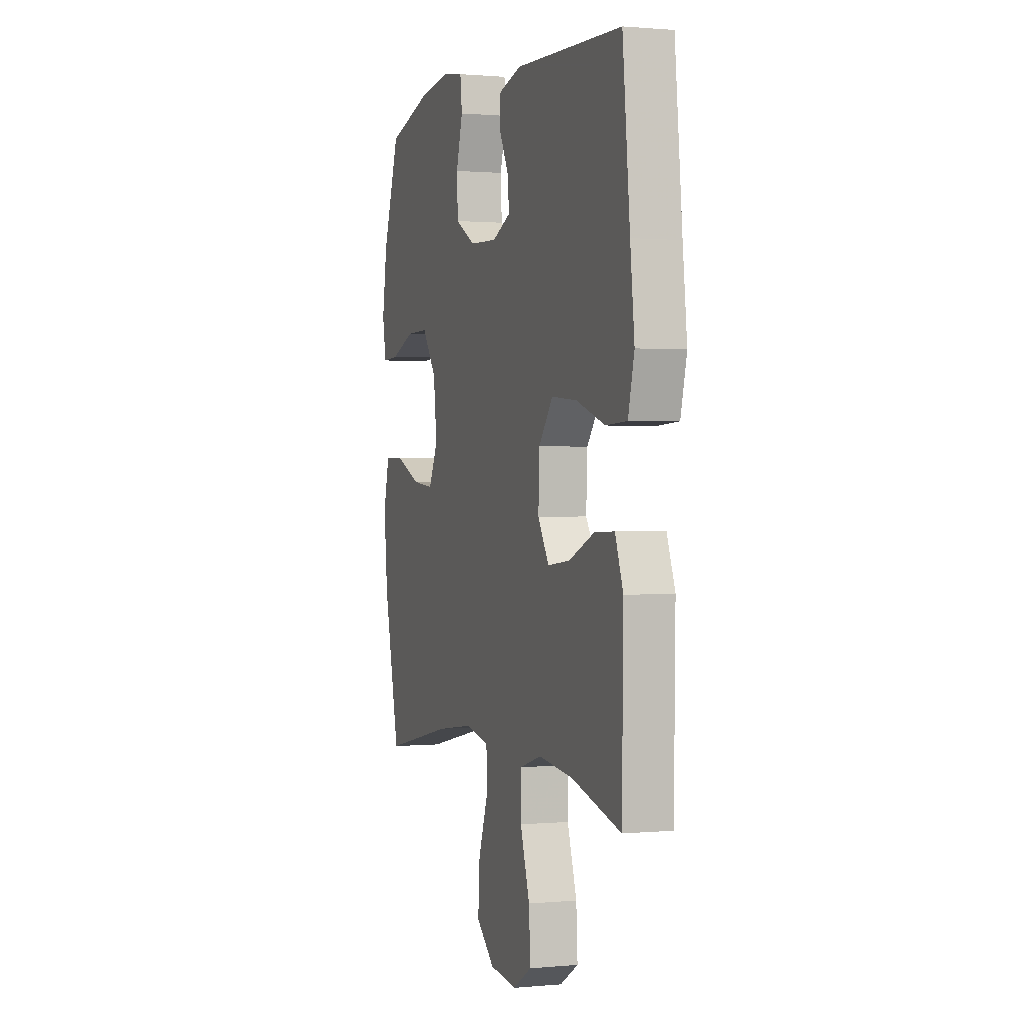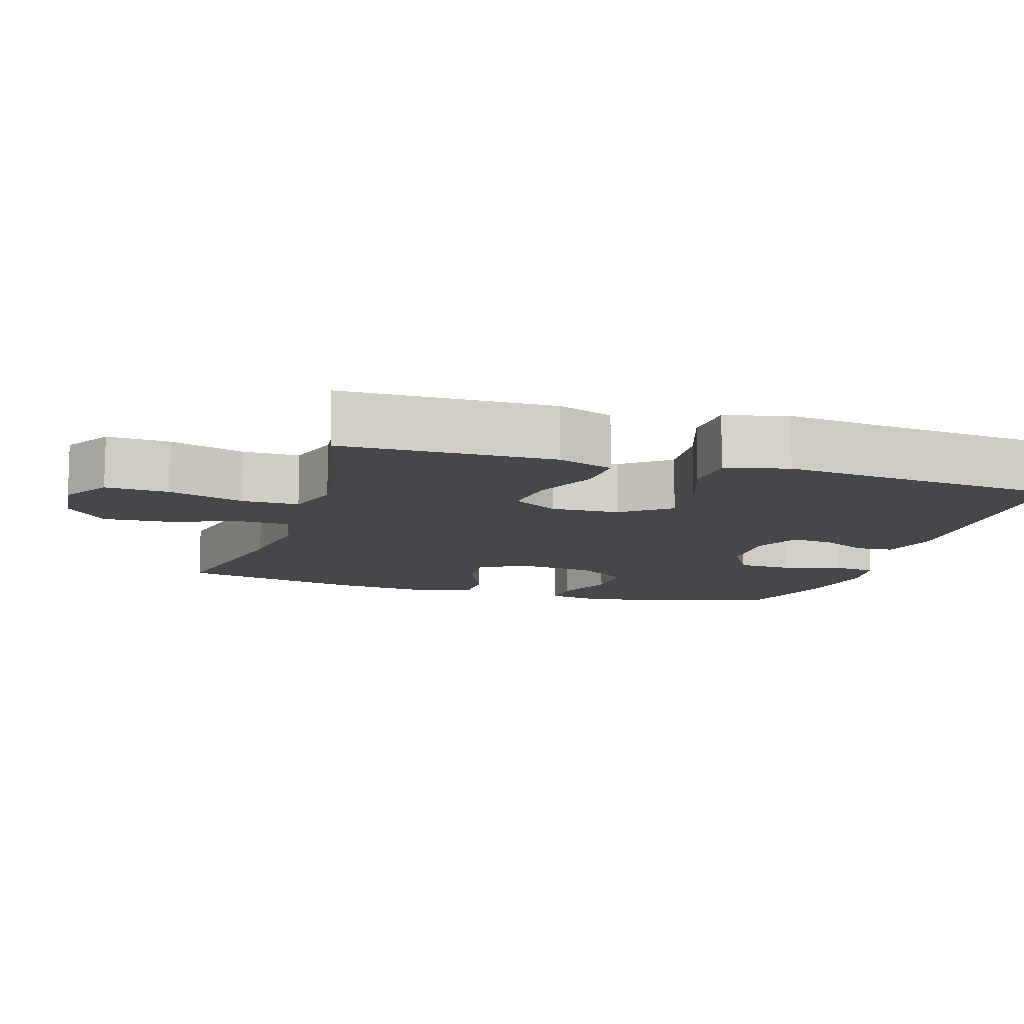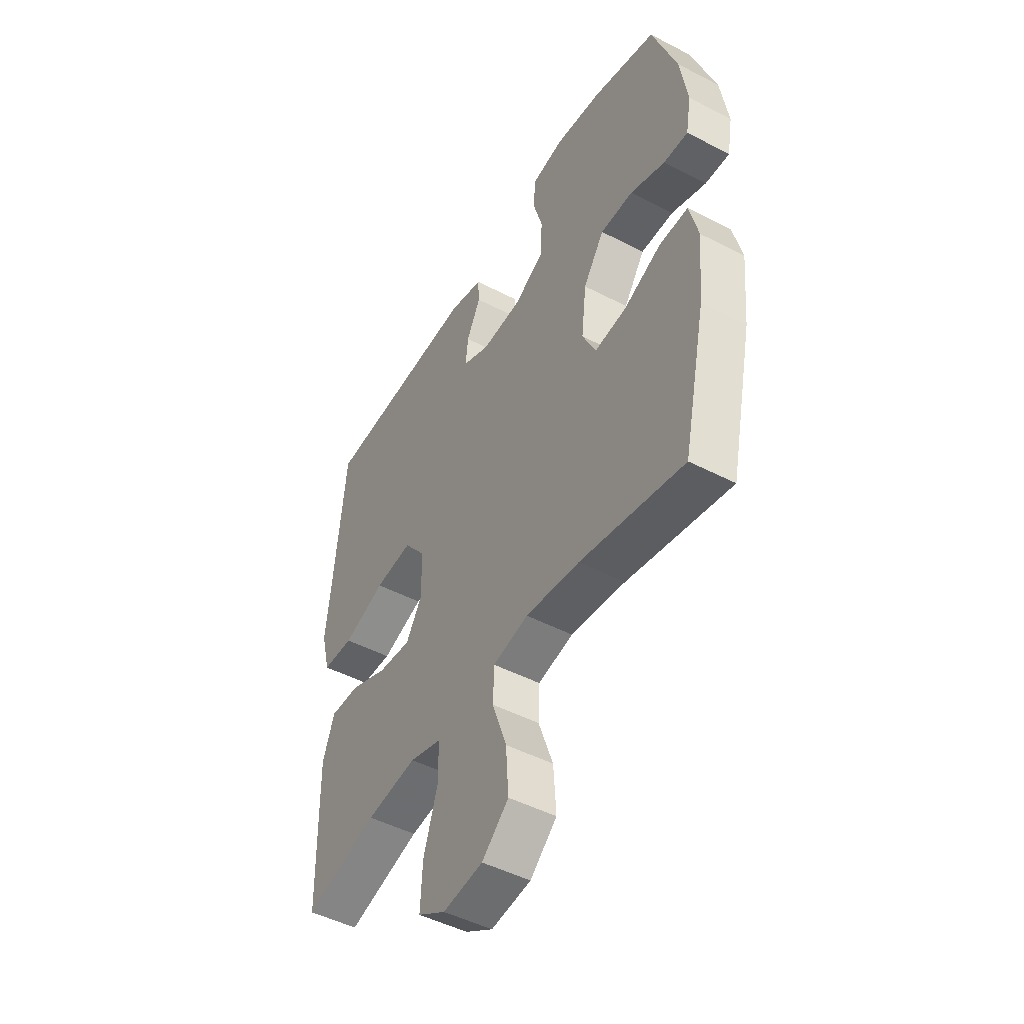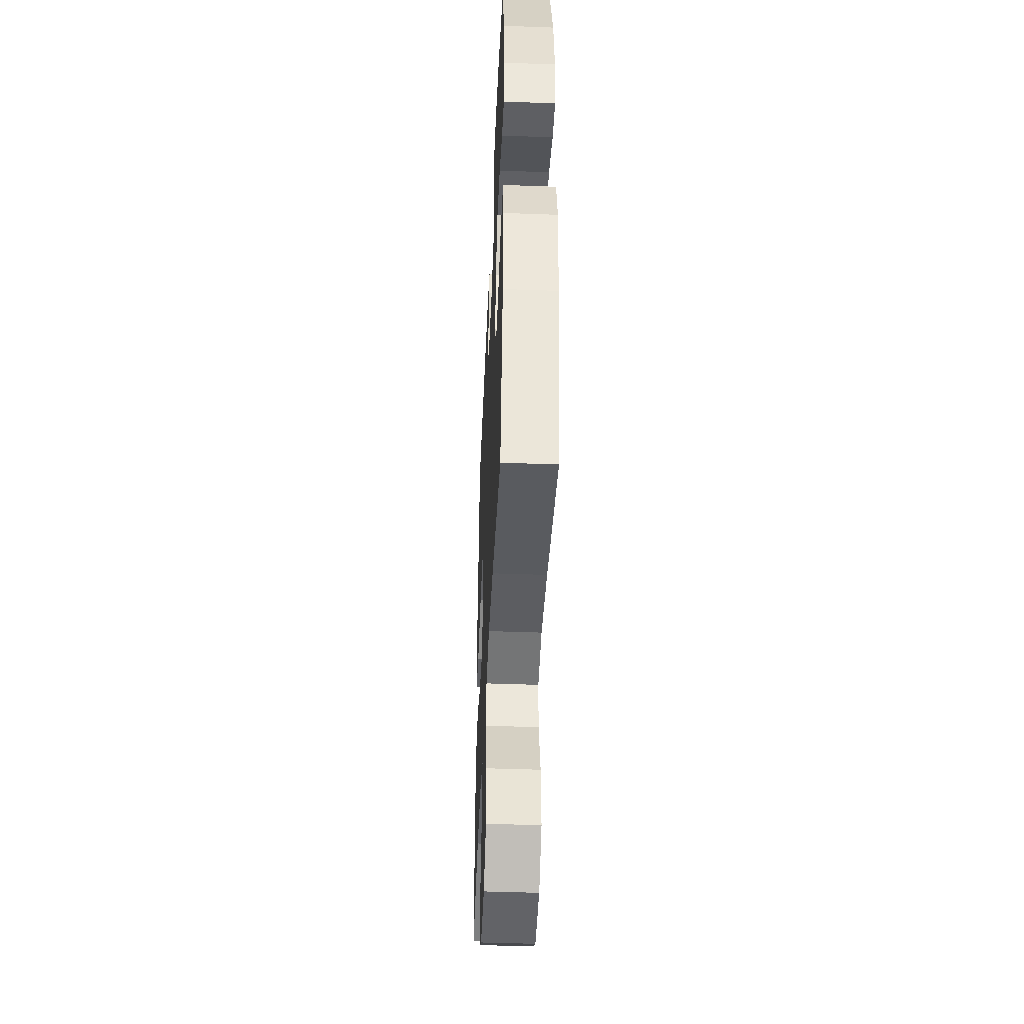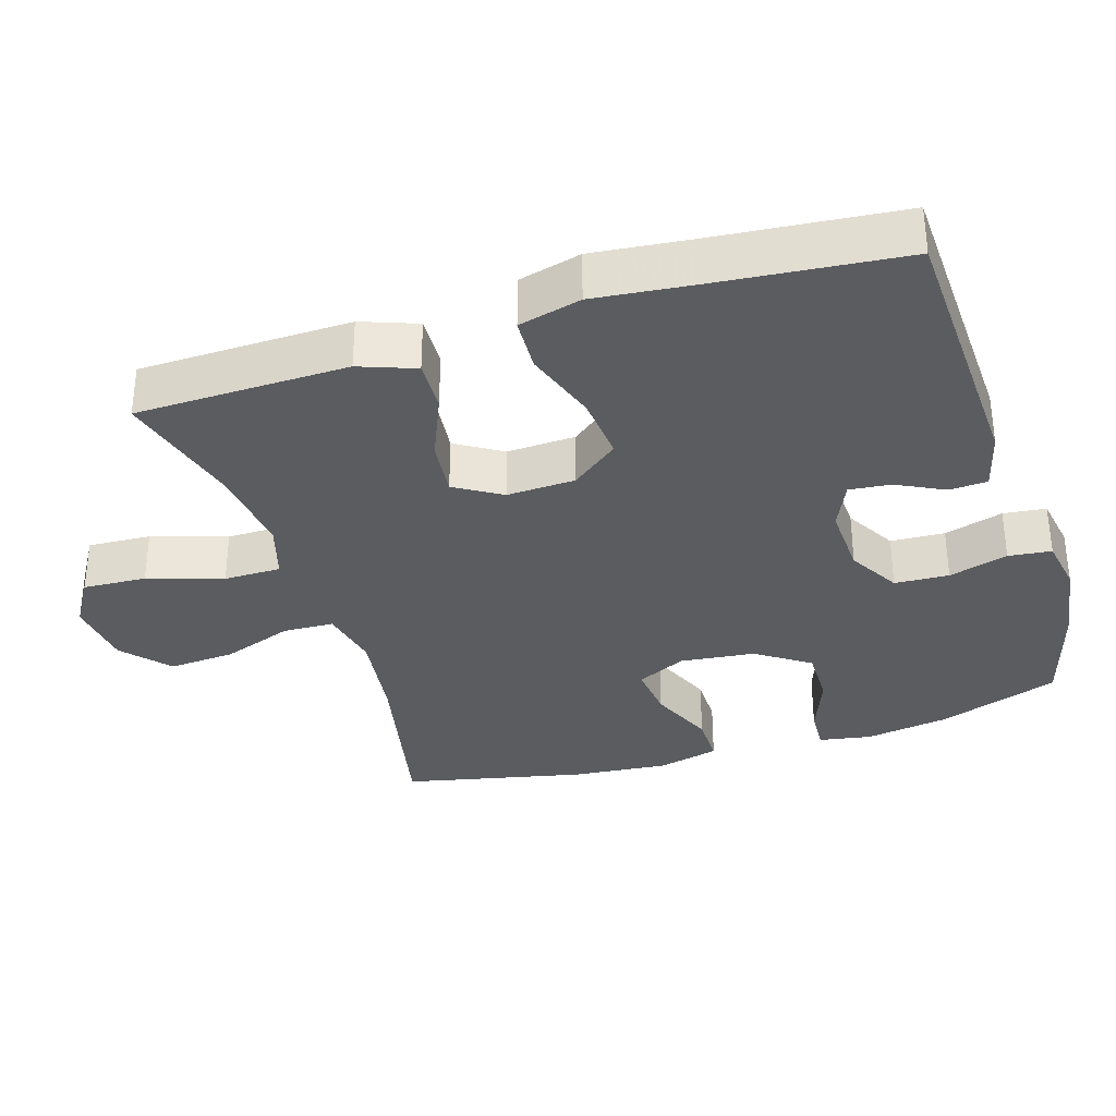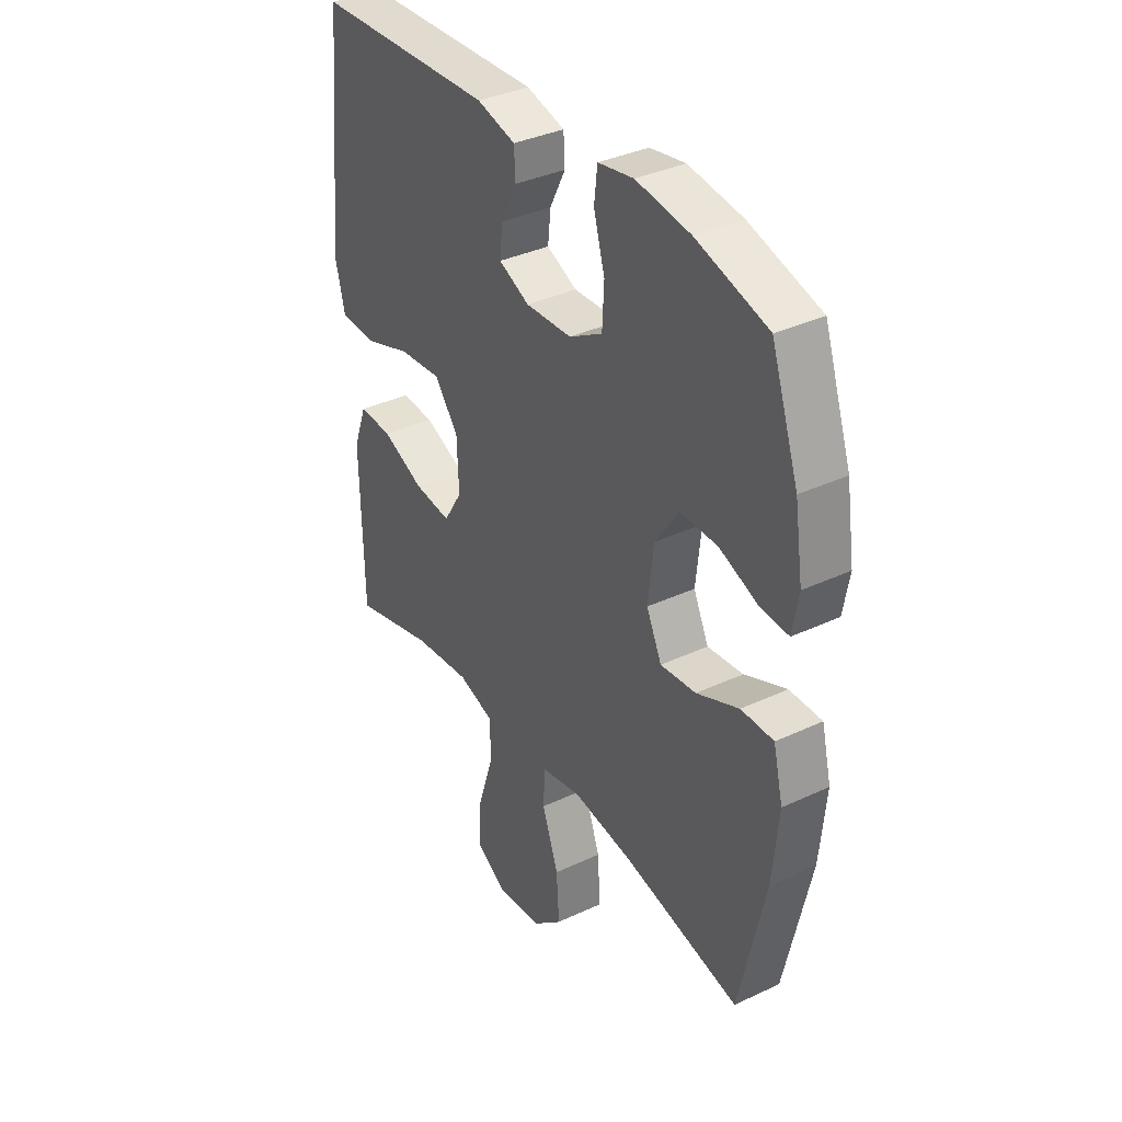
<metadata>
{"format":"obj","ext":"obj","renderer":"f3d","projection":"perspective","resolution":1024,"background":"white","views":[{"elev":0.8,"azim":-109.1,"up":"+Z"},{"elev":-11.0,"azim":-107.0,"up":"+Y"},{"elev":-48.1,"azim":59.8,"up":"+Z"},{"elev":-44.5,"azim":87.5,"up":"+Z"},{"elev":-33.8,"azim":-72.4,"up":"+Y"},{"elev":36.0,"azim":58.4,"up":"+Z"}]}
</metadata>
<code>
v 0.5 0.07 -0.5
v 0.249 0.07 -0.446
v 0.117 0.07 -0.428
v 0.031 0.07 -0.446
v 0.028 0.07 -0.517
v 0.063 0.07 -0.616
v 0.069 0.07 -0.709
v 0.004 0.07 -0.766
v -0.093 0.07 -0.777
v -0.16 0.07 -0.736
v -0.155 0.07 -0.647
v -0.121 0.07 -0.542
v -0.121 0.07 -0.462
v -0.199 0.07 -0.438
v -0.322 0.07 -0.452
v -0.5 0.07 -0.5
v -0.503 0.07 -0.327
v -0.505 0.07 -0.203
v -0.476 0.07 -0.125
v -0.404 0.07 -0.128
v -0.313 0.07 -0.167
v -0.233 0.07 -0.176
v -0.193 0.07 -0.111
v -0.197 0.07 -0.015
v -0.248 0.07 0.051
v -0.34 0.07 0.043
v -0.443 0.07 0.008
v -0.519 0.07 0.012
v -0.541 0.07 0.1
v -0.526 0.07 0.236
v -0.5 0.07 0.5
v -0.116 0.07 0.515
v -0.033 0.07 0.493
v -0.03 0.07 0.44
v -0.064 0.07 0.373
v -0.07 0.07 0.315
v -0.004 0.07 0.285
v 0.095 0.07 0.289
v 0.167 0.07 0.33
v 0.171 0.07 0.406
v 0.147 0.07 0.489
v 0.154 0.07 0.549
v 0.23 0.07 0.562
v 0.346 0.07 0.545
v 0.5 0.07 0.5
v 0.559 0.07 0.329
v 0.577 0.07 0.212
v 0.564 0.07 0.139
v 0.505 0.07 0.142
v 0.42 0.07 0.175
v 0.34 0.07 0.176
v 0.289 0.07 0.102
v 0.277 0.07 -0.003
v 0.31 0.07 -0.072
v 0.387 0.07 -0.064
v 0.478 0.07 -0.025
v 0.548 0.07 -0.025
v 0.569 0.07 -0.111
v 0.556 0.07 -0.247
v 0.5 0 -0.5
v 0.249 0 -0.446
v 0.117 0 -0.428
v 0.031 0 -0.446
v 0.028 0 -0.517
v 0.063 0 -0.616
v 0.069 0 -0.709
v 0.004 0 -0.766
v -0.093 0 -0.777
v -0.16 0 -0.736
v -0.155 0 -0.647
v -0.121 0 -0.542
v -0.121 0 -0.462
v -0.199 0 -0.438
v -0.322 0 -0.452
v -0.5 0 -0.5
v -0.503 0 -0.327
v -0.505 0 -0.203
v -0.476 0 -0.125
v -0.404 0 -0.128
v -0.313 0 -0.167
v -0.233 0 -0.176
v -0.193 0 -0.111
v -0.197 0 -0.015
v -0.248 0 0.051
v -0.34 0 0.043
v -0.443 0 0.008
v -0.519 0 0.012
v -0.541 0 0.1
v -0.526 0 0.236
v -0.5 0 0.5
v -0.116 0 0.515
v -0.033 0 0.493
v -0.03 0 0.44
v -0.064 0 0.373
v -0.07 0 0.315
v -0.004 0 0.285
v 0.095 0 0.289
v 0.167 0 0.33
v 0.171 0 0.406
v 0.147 0 0.489
v 0.154 0 0.549
v 0.23 0 0.562
v 0.346 0 0.545
v 0.5 0 0.5
v 0.559 0 0.329
v 0.577 0 0.212
v 0.564 0 0.139
v 0.505 0 0.142
v 0.42 0 0.175
v 0.34 0 0.176
v 0.289 0 0.102
v 0.277 0 -0.003
v 0.31 0 -0.072
v 0.387 0 -0.064
v 0.478 0 -0.025
v 0.548 0 -0.025
v 0.569 0 -0.111
v 0.556 0 -0.247
f 59 1 2
f 58 59 2
f 57 58 2
f 56 57 2
f 55 56 2
f 54 55 2 3
f 53 54 3 4
f 52 53 4
f 48 49 50
f 47 48 50
f 46 47 50
f 45 46 50
f 44 45 50
f 43 44 50
f 42 43 50
f 41 42 50
f 40 41 50
f 39 40 50 51
f 38 39 51 52
f 33 34 35
f 32 33 35
f 31 32 35
f 30 31 35
f 30 35 36
f 29 30 36
f 28 29 36
f 27 28 36
f 26 27 36
f 25 26 36 37
f 19 20 21
f 18 19 21
f 17 18 21
f 16 17 21
f 15 16 21
f 14 15 21 22
f 13 14 22 23
f 10 11 12
f 9 10 12
f 8 9 12
f 7 8 12
f 6 7 12
f 5 6 12
f 4 5 12 13
f 13 23 24
f 4 13 24
f 52 4 24
f 37 38 52
f 25 37 52
f 24 25 52
f 61 60 118
f 61 118 117
f 61 117 116
f 61 116 115
f 61 115 114
f 62 61 114 113
f 63 62 113 112
f 63 112 111
f 109 108 107
f 109 107 106
f 109 106 105
f 109 105 104
f 109 104 103
f 109 103 102
f 109 102 101
f 109 101 100
f 109 100 99
f 110 109 99 98
f 111 110 98 97
f 94 93 92
f 94 92 91
f 94 91 90
f 94 90 89
f 95 94 89
f 95 89 88
f 95 88 87
f 95 87 86
f 95 86 85
f 96 95 85 84
f 80 79 78
f 80 78 77
f 80 77 76
f 80 76 75
f 80 75 74
f 81 80 74 73
f 82 81 73 72
f 71 70 69
f 71 69 68
f 71 68 67
f 71 67 66
f 71 66 65
f 71 65 64
f 72 71 64 63
f 83 82 72
f 83 72 63
f 83 63 111
f 111 97 96
f 111 96 84
f 111 84 83
f 1 60 61 2
f 2 61 62 3
f 3 62 63 4
f 4 63 64 5
f 5 64 65 6
f 6 65 66 7
f 7 66 67 8
f 8 67 68 9
f 9 68 69 10
f 10 69 70 11
f 11 70 71 12
f 12 71 72 13
f 13 72 73 14
f 14 73 74 15
f 15 74 75 16
f 16 75 76 17
f 17 76 77 18
f 18 77 78 19
f 19 78 79 20
f 20 79 80 21
f 21 80 81 22
f 22 81 82 23
f 23 82 83 24
f 24 83 84 25
f 25 84 85 26
f 26 85 86 27
f 27 86 87 28
f 28 87 88 29
f 29 88 89 30
f 30 89 90 31
f 31 90 91 32
f 32 91 92 33
f 33 92 93 34
f 34 93 94 35
f 35 94 95 36
f 36 95 96 37
f 37 96 97 38
f 38 97 98 39
f 39 98 99 40
f 40 99 100 41
f 41 100 101 42
f 42 101 102 43
f 43 102 103 44
f 44 103 104 45
f 45 104 105 46
f 46 105 106 47
f 47 106 107 48
f 48 107 108 49
f 49 108 109 50
f 50 109 110 51
f 51 110 111 52
f 52 111 112 53
f 53 112 113 54
f 54 113 114 55
f 55 114 115 56
f 56 115 116 57
f 57 116 117 58
f 58 117 118 59
f 59 118 60 1

</code>
